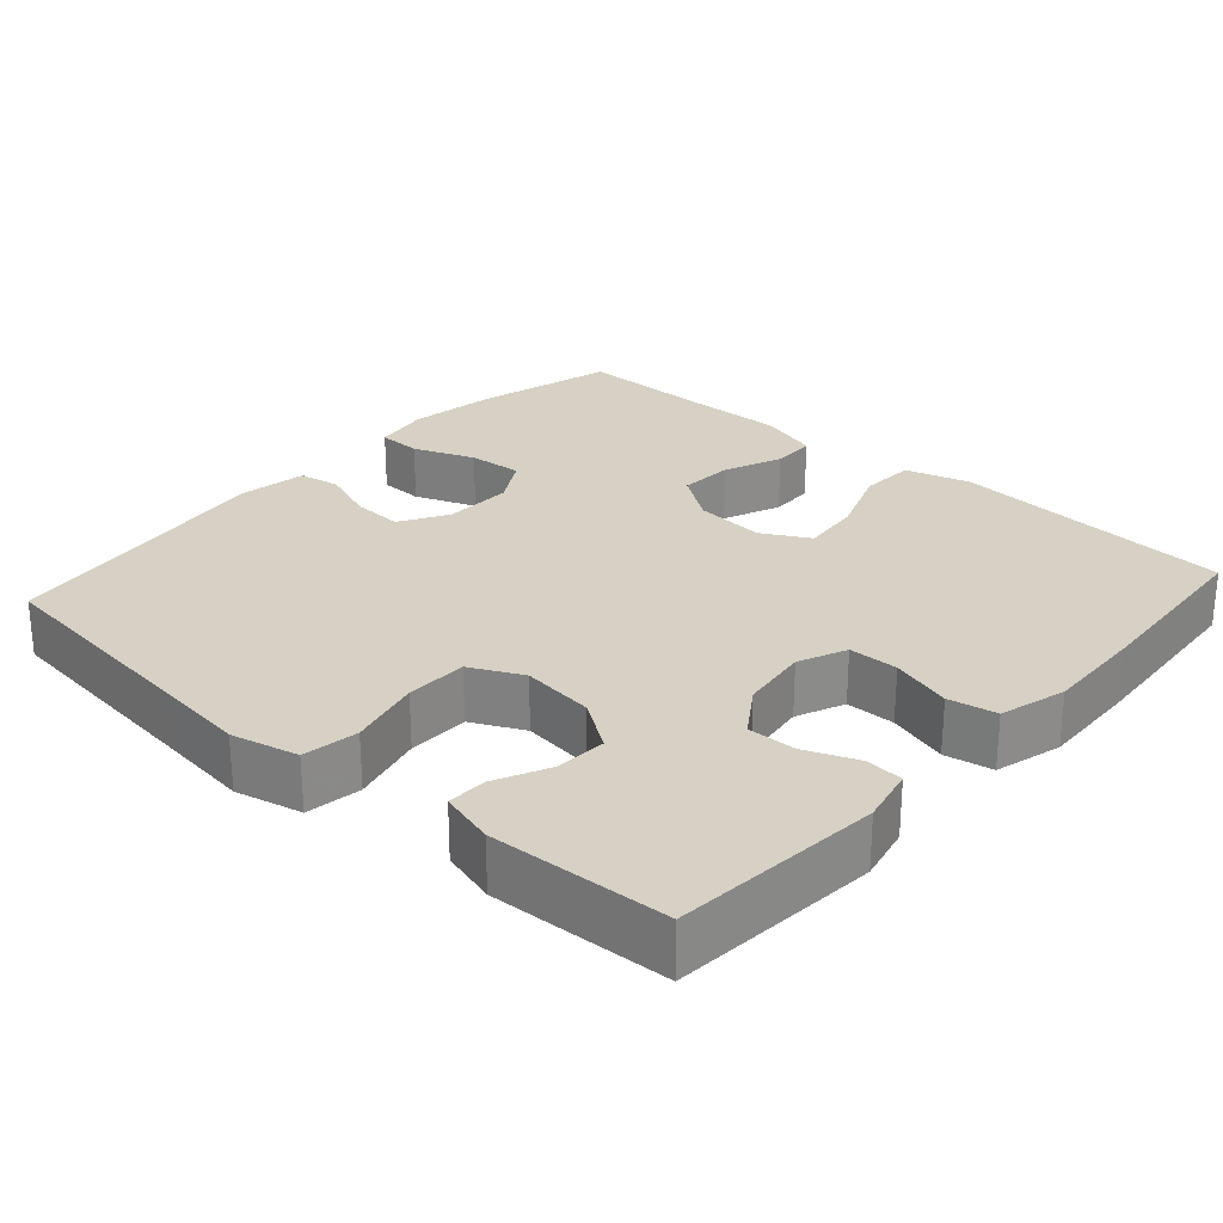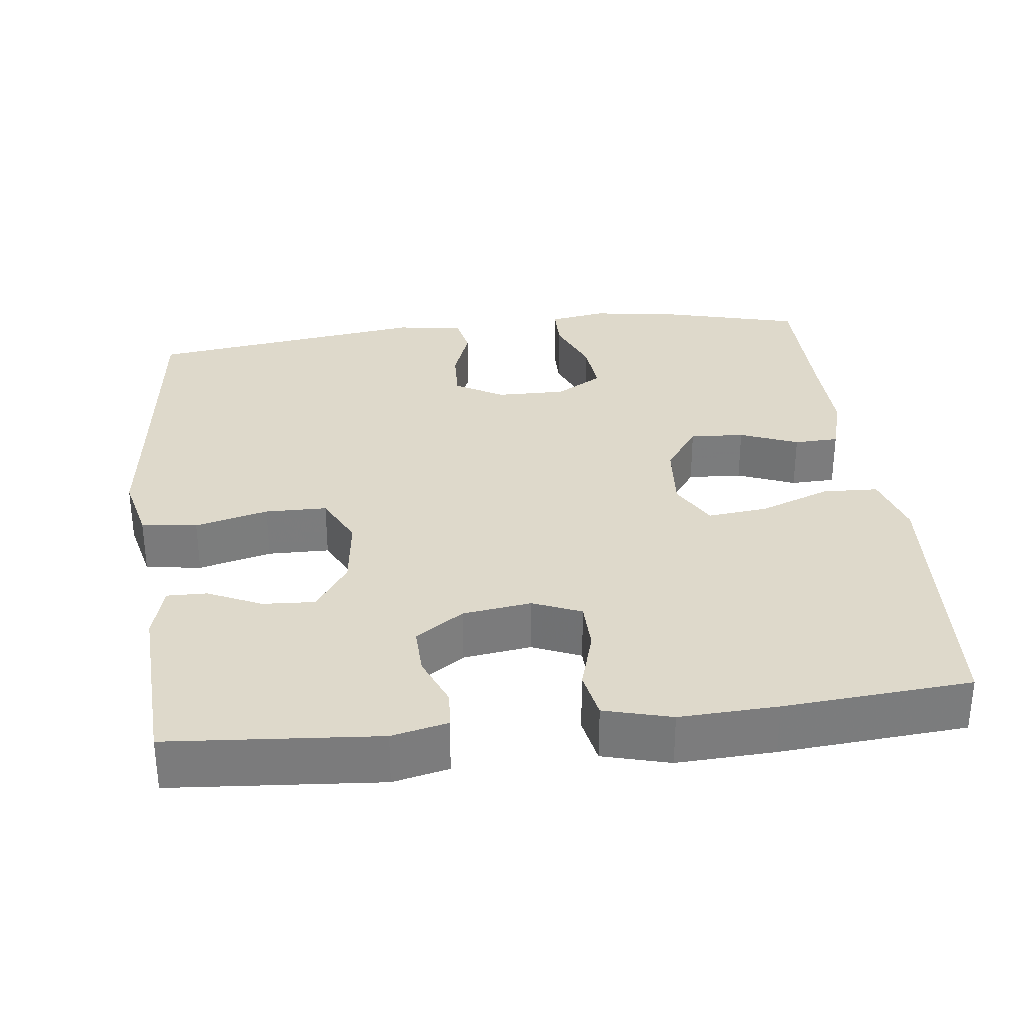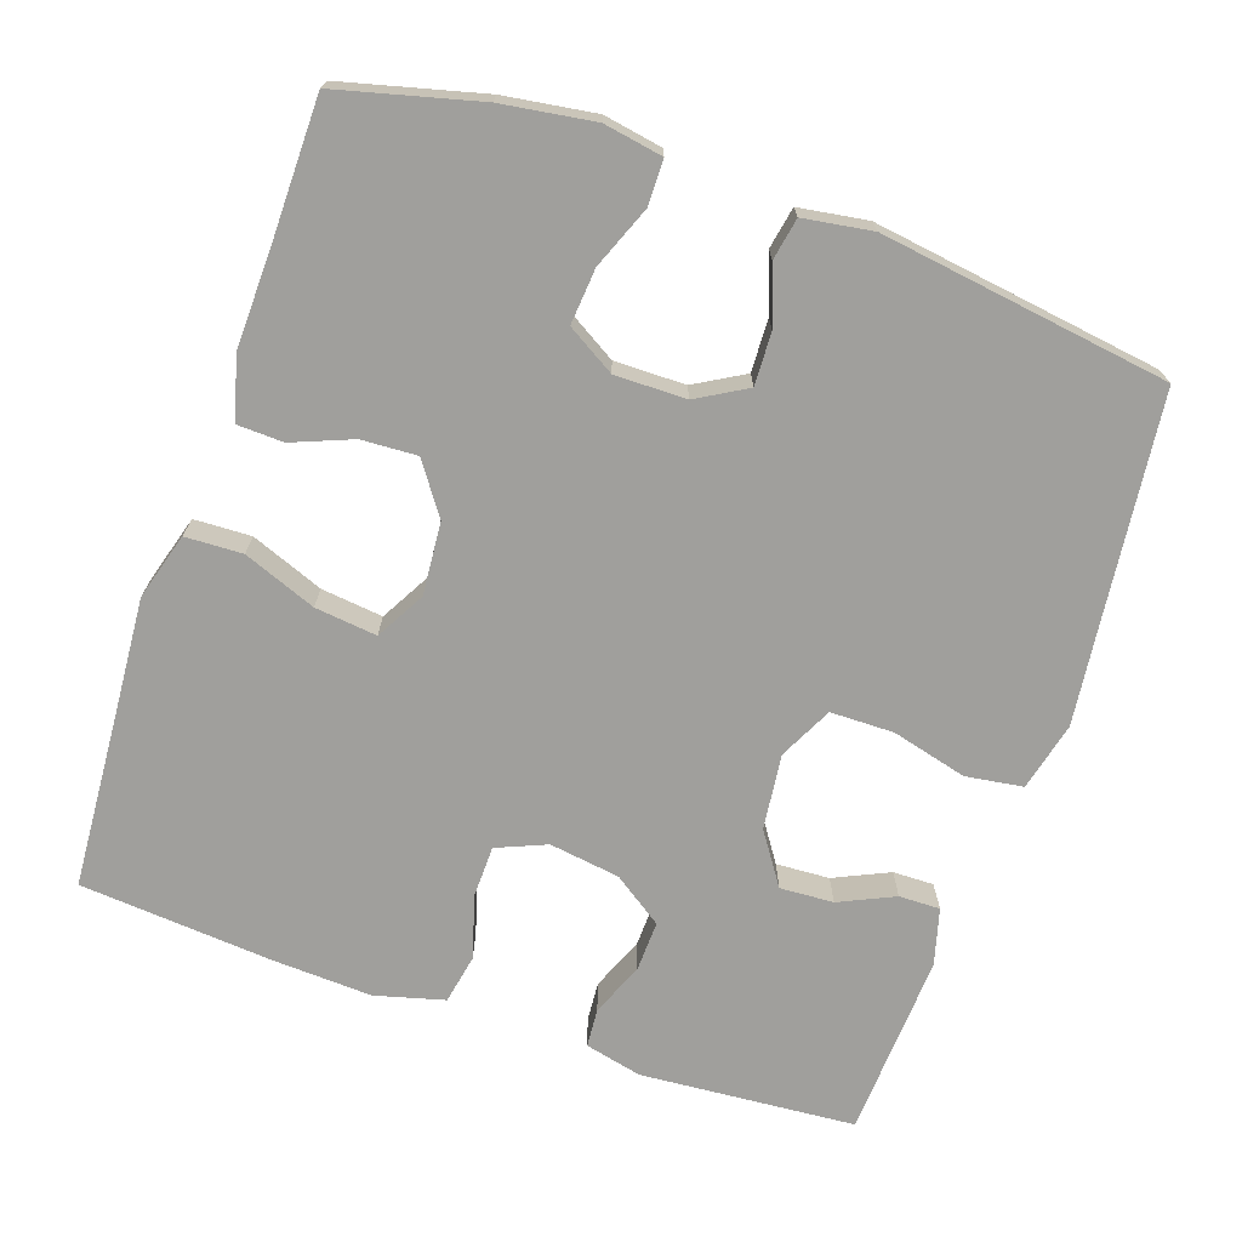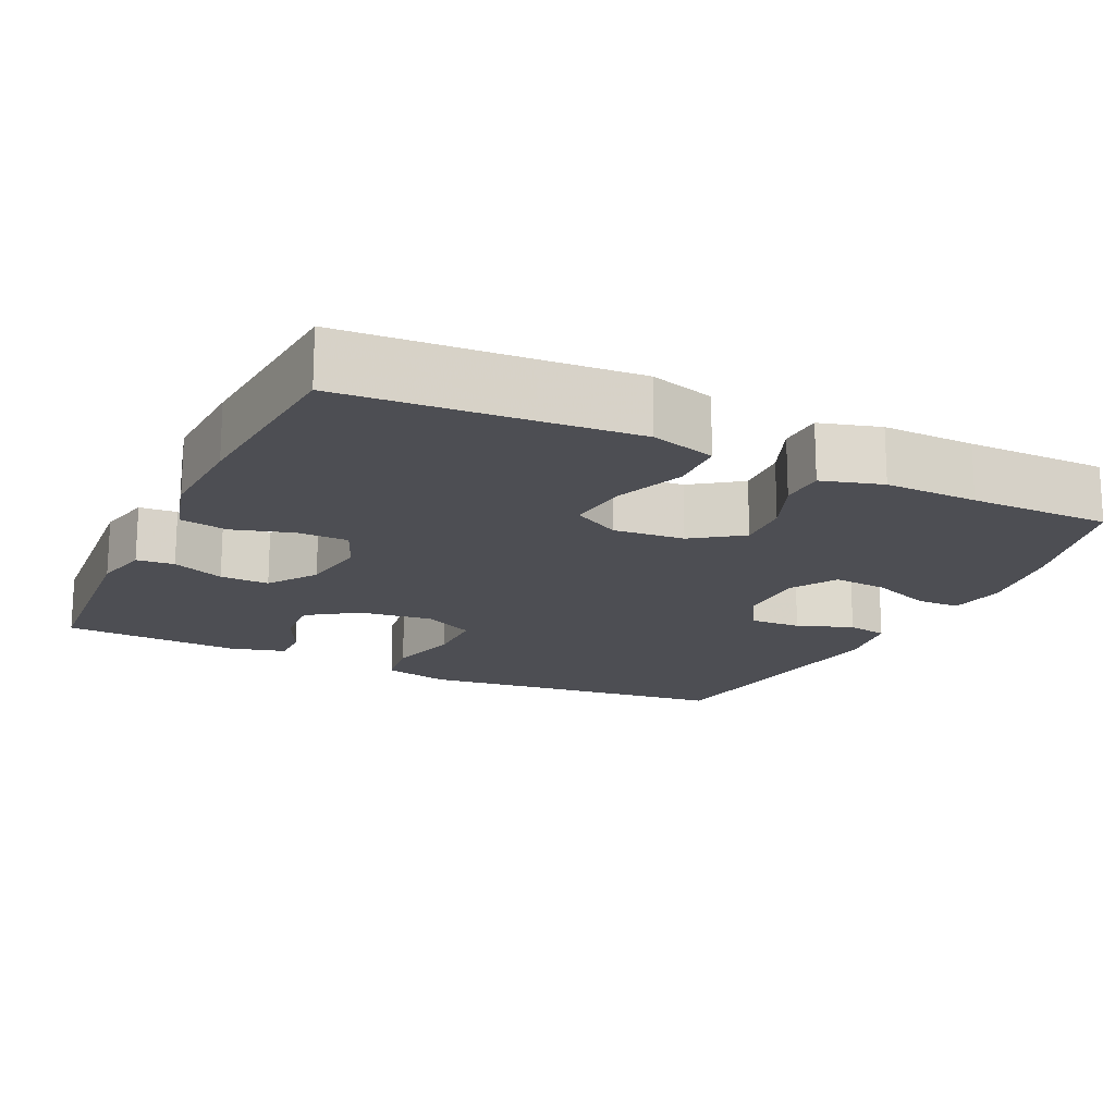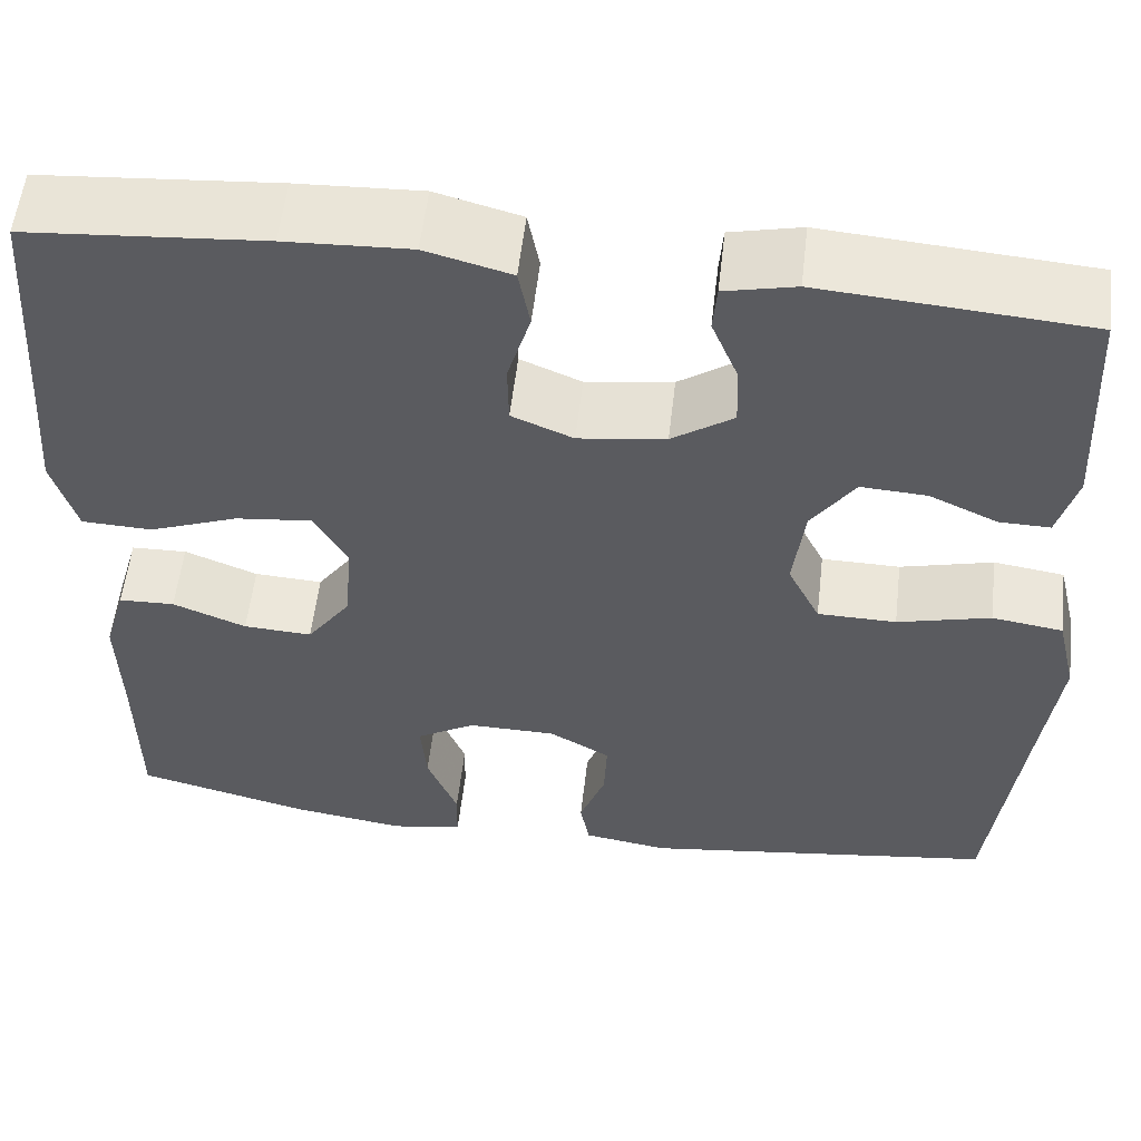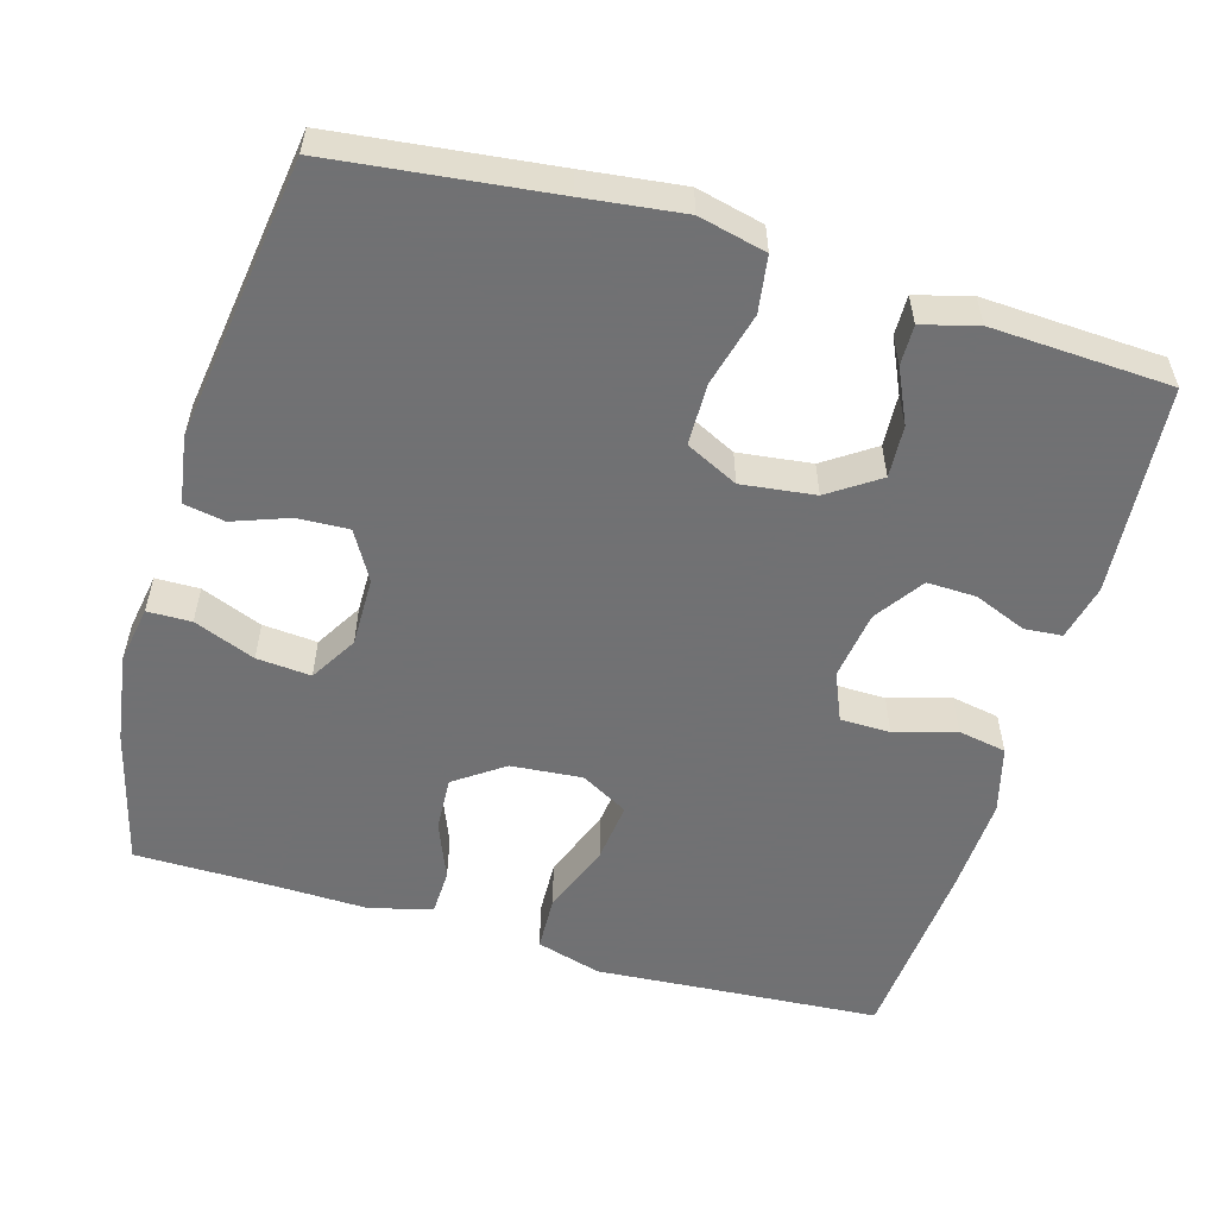
<metadata>
{"format":"obj","ext":"obj","renderer":"f3d","projection":"perspective","resolution":1024,"background":"white","views":[{"elev":26.6,"azim":-48.1,"up":"+Y"},{"elev":31.7,"azim":-6.8,"up":"+Y"},{"elev":-71.2,"azim":160.9,"up":"+Y"},{"elev":-17.3,"azim":64.5,"up":"+Y"},{"elev":56.1,"azim":-173.4,"up":"+Z"},{"elev":-55.3,"azim":-106.3,"up":"+Y"}]}
</metadata>
<code>
v 0.5 0.07 0.5
v 0.517 0.07 0.257
v 0.527 0.07 0.123
v 0.502 0.07 0.037
v 0.428 0.07 0.034
v 0.334 0.07 0.07
v 0.254 0.07 0.079
v 0.219 0.07 0.016
v 0.227 0.07 -0.078
v 0.273 0.07 -0.143
v 0.345 0.07 -0.139
v 0.422 0.07 -0.108
v 0.481 0.07 -0.11
v 0.504 0.07 -0.19
v 0.501 0.07 -0.313
v 0.5 0.07 -0.5
v 0.318 0.07 -0.547
v 0.199 0.07 -0.565
v 0.123 0.07 -0.552
v 0.122 0.07 -0.494
v 0.154 0.07 -0.413
v 0.16 0.07 -0.341
v 0.098 0.07 -0.304
v 0.006 0.07 -0.305
v -0.058 0.07 -0.342
v -0.055 0.07 -0.41
v -0.028 0.07 -0.484
v -0.038 0.07 -0.538
v -0.127 0.07 -0.552
v -0.5 0.07 -0.5
v -0.534 0.07 -0.211
v -0.55 0.07 -0.08
v -0.529 0.07 0.009
v -0.455 0.07 0.02
v -0.358 0.07 -0.005
v -0.276 0.07 -0.004
v -0.242 0.07 0.065
v -0.254 0.07 0.162
v -0.299 0.07 0.228
v -0.368 0.07 0.224
v -0.439 0.07 0.191
v -0.492 0.07 0.19
v -0.512 0.07 0.263
v -0.5 0.07 0.5
v -0.223 0.07 0.522
v -0.149 0.07 0.505
v -0.145 0.07 0.455
v -0.173 0.07 0.386
v -0.175 0.07 0.321
v -0.111 0.07 0.277
v -0.02 0.07 0.264
v 0.044 0.07 0.291
v 0.045 0.07 0.357
v 0.021 0.07 0.438
v 0.033 0.07 0.502
v 0.122 0.07 0.526
v 0.252 0.07 0.52
v 0.5 0 0.5
v 0.517 0 0.257
v 0.527 0 0.123
v 0.502 0 0.037
v 0.428 0 0.034
v 0.334 0 0.07
v 0.254 0 0.079
v 0.219 0 0.016
v 0.227 0 -0.078
v 0.273 0 -0.143
v 0.345 0 -0.139
v 0.422 0 -0.108
v 0.481 0 -0.11
v 0.504 0 -0.19
v 0.501 0 -0.313
v 0.5 0 -0.5
v 0.318 0 -0.547
v 0.199 0 -0.565
v 0.123 0 -0.552
v 0.122 0 -0.494
v 0.154 0 -0.413
v 0.16 0 -0.341
v 0.098 0 -0.304
v 0.006 0 -0.305
v -0.058 0 -0.342
v -0.055 0 -0.41
v -0.028 0 -0.484
v -0.038 0 -0.538
v -0.127 0 -0.552
v -0.5 0 -0.5
v -0.534 0 -0.211
v -0.55 0 -0.08
v -0.529 0 0.009
v -0.455 0 0.02
v -0.358 0 -0.005
v -0.276 0 -0.004
v -0.242 0 0.065
v -0.254 0 0.162
v -0.299 0 0.228
v -0.368 0 0.224
v -0.439 0 0.191
v -0.492 0 0.19
v -0.512 0 0.263
v -0.5 0 0.5
v -0.223 0 0.522
v -0.149 0 0.505
v -0.145 0 0.455
v -0.173 0 0.386
v -0.175 0 0.321
v -0.111 0 0.277
v -0.02 0 0.264
v 0.044 0 0.291
v 0.045 0 0.357
v 0.021 0 0.438
v 0.033 0 0.502
v 0.122 0 0.526
v 0.252 0 0.52
f 56 57 1 2
f 53 54 55 56
f 52 53 56 2
f 51 52 2 3
f 50 51 3 4
f 45 46 47 48
f 45 48 49
f 44 45 49
f 43 44 49 50
f 40 41 42 43
f 39 40 43 50
f 32 33 34 35
f 31 32 35 36
f 30 31 36
f 29 30 36 37
f 26 27 28 29
f 25 26 29 37
f 18 19 20 21
f 18 21 22
f 15 16 17 18
f 15 18 22
f 14 15 22 23
f 11 12 13 14
f 10 11 14 23
f 50 4 5 6
f 38 39 50 6
f 24 25 37 38
f 9 10 23 24
f 8 9 24 38
f 7 8 38
f 6 7 38
f 59 58 114 113
f 113 112 111 110
f 59 113 110 109
f 60 59 109 108
f 61 60 108 107
f 105 104 103 102
f 106 105 102
f 106 102 101
f 107 106 101 100
f 100 99 98 97
f 107 100 97 96
f 92 91 90 89
f 93 92 89 88
f 93 88 87
f 94 93 87 86
f 86 85 84 83
f 94 86 83 82
f 78 77 76 75
f 79 78 75
f 75 74 73 72
f 79 75 72
f 80 79 72 71
f 71 70 69 68
f 80 71 68 67
f 63 62 61 107
f 63 107 96 95
f 95 94 82 81
f 81 80 67 66
f 95 81 66 65
f 95 65 64
f 95 64 63
f 1 58 59 2
f 2 59 60 3
f 3 60 61 4
f 4 61 62 5
f 5 62 63 6
f 6 63 64 7
f 7 64 65 8
f 8 65 66 9
f 9 66 67 10
f 10 67 68 11
f 11 68 69 12
f 12 69 70 13
f 13 70 71 14
f 14 71 72 15
f 15 72 73 16
f 16 73 74 17
f 17 74 75 18
f 18 75 76 19
f 19 76 77 20
f 20 77 78 21
f 21 78 79 22
f 22 79 80 23
f 23 80 81 24
f 24 81 82 25
f 25 82 83 26
f 26 83 84 27
f 27 84 85 28
f 28 85 86 29
f 29 86 87 30
f 30 87 88 31
f 31 88 89 32
f 32 89 90 33
f 33 90 91 34
f 34 91 92 35
f 35 92 93 36
f 36 93 94 37
f 37 94 95 38
f 38 95 96 39
f 39 96 97 40
f 40 97 98 41
f 41 98 99 42
f 42 99 100 43
f 43 100 101 44
f 44 101 102 45
f 45 102 103 46
f 46 103 104 47
f 47 104 105 48
f 48 105 106 49
f 49 106 107 50
f 50 107 108 51
f 51 108 109 52
f 52 109 110 53
f 53 110 111 54
f 54 111 112 55
f 55 112 113 56
f 56 113 114 57
f 57 114 58 1

</code>
